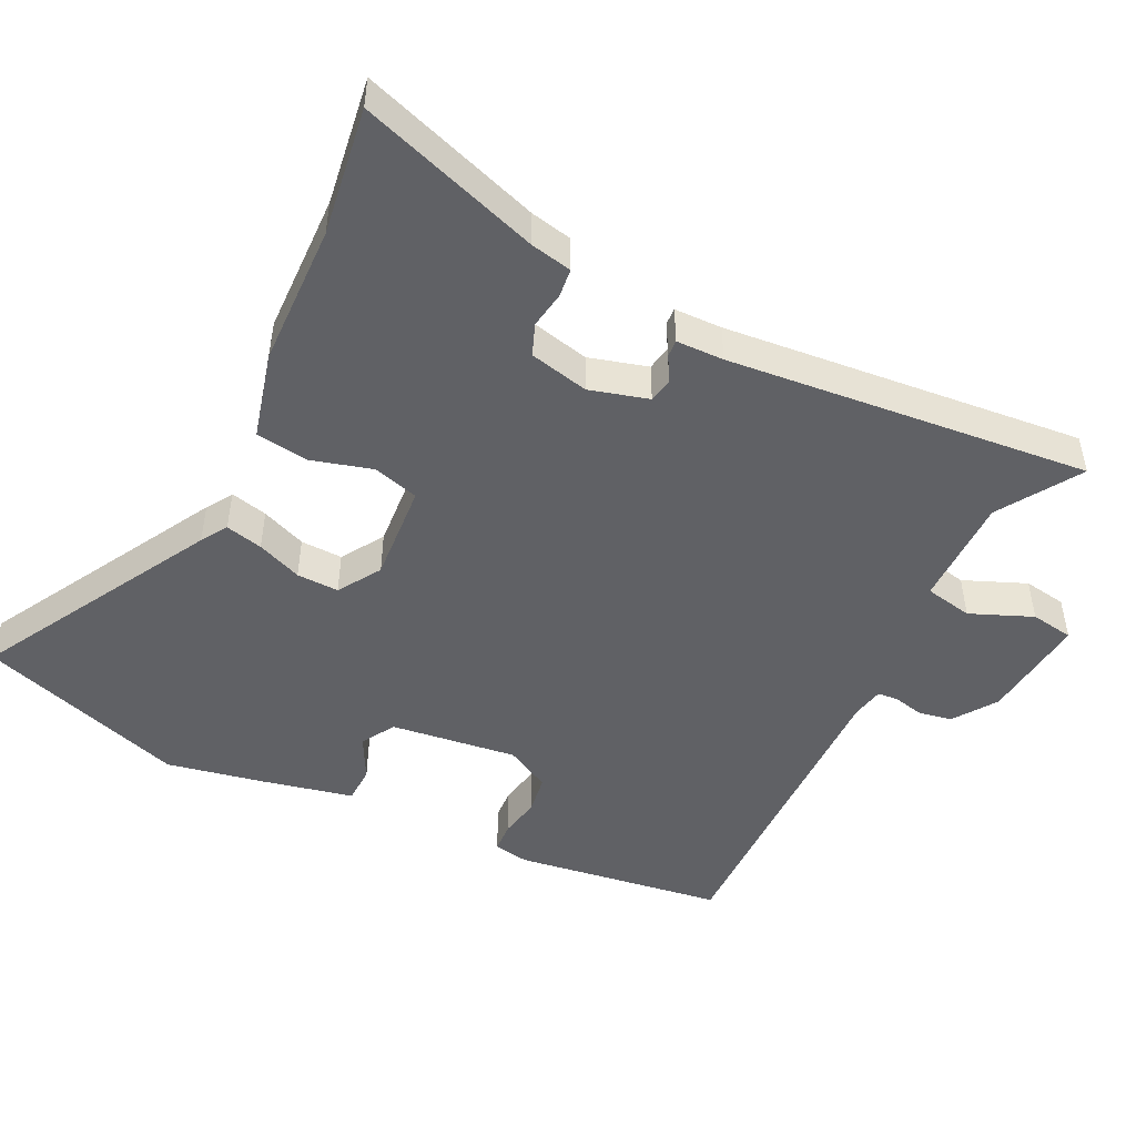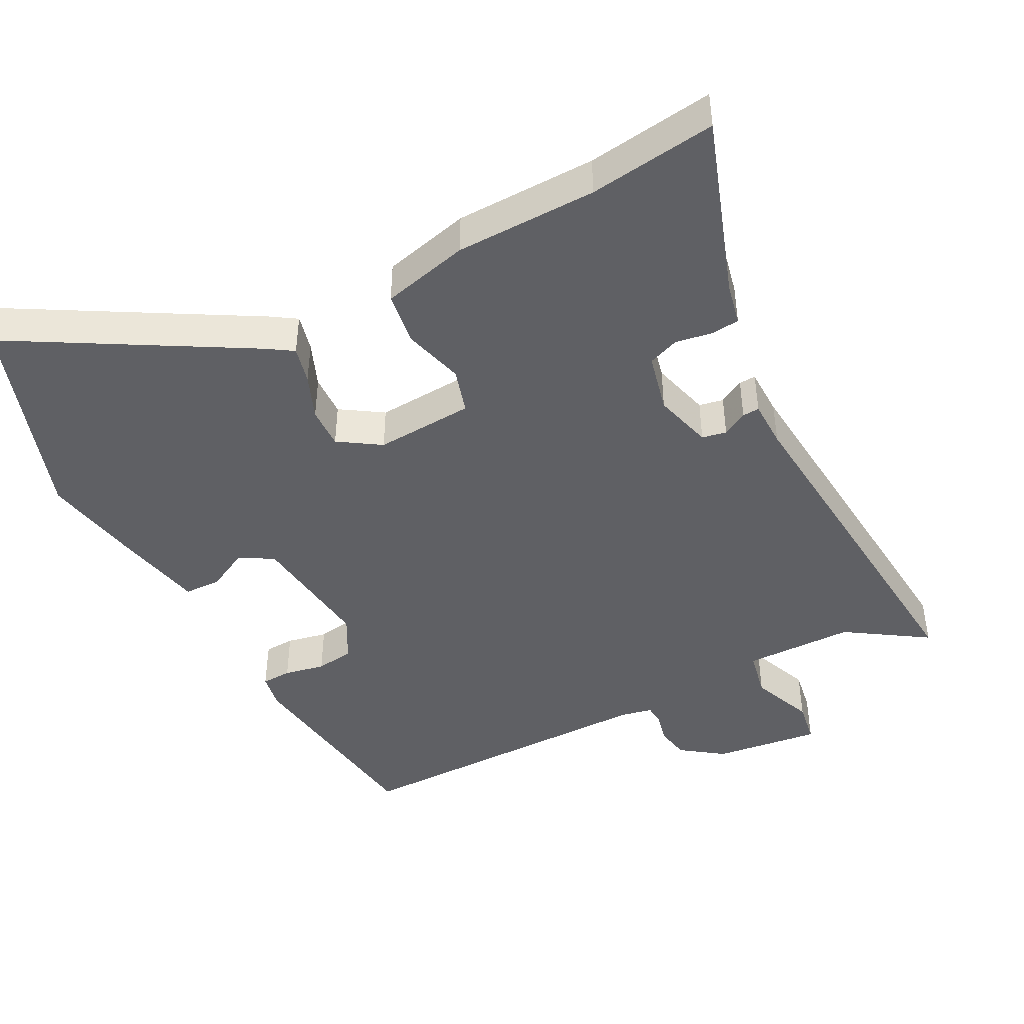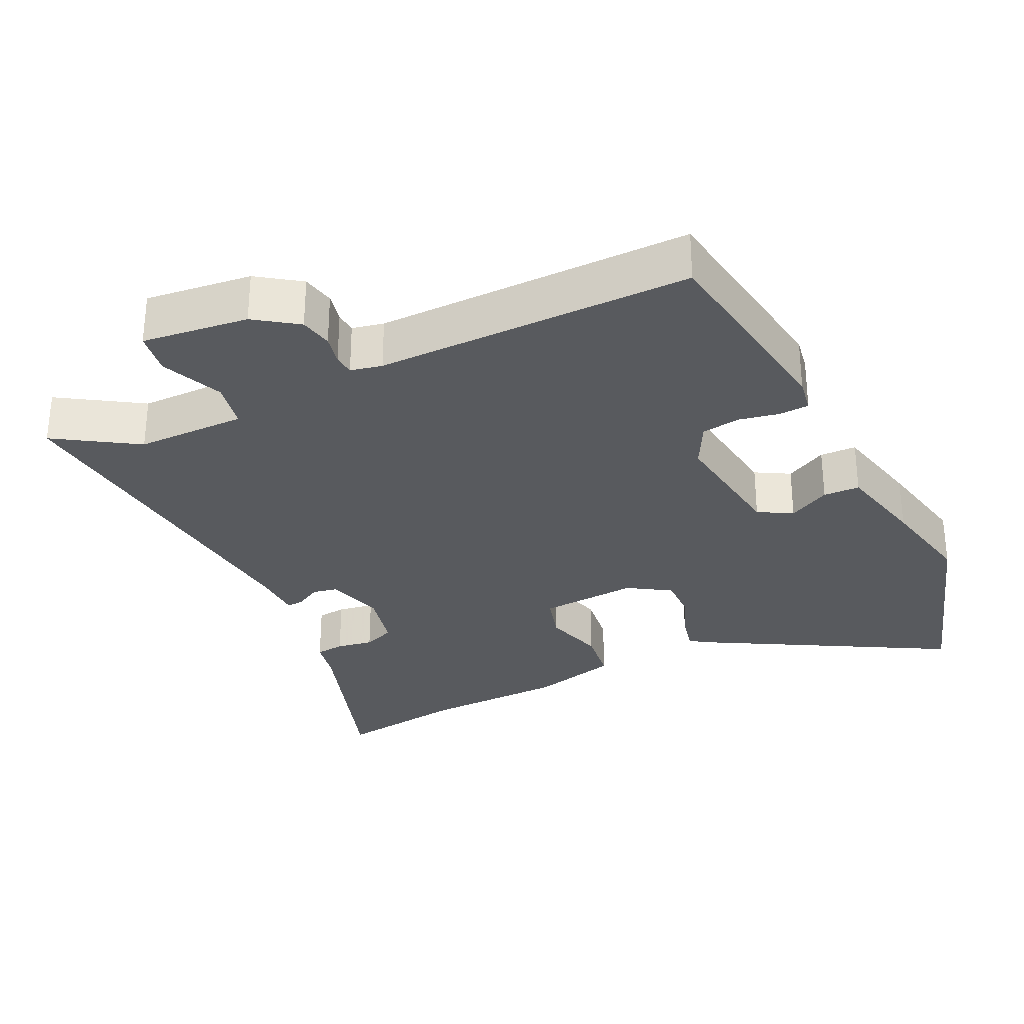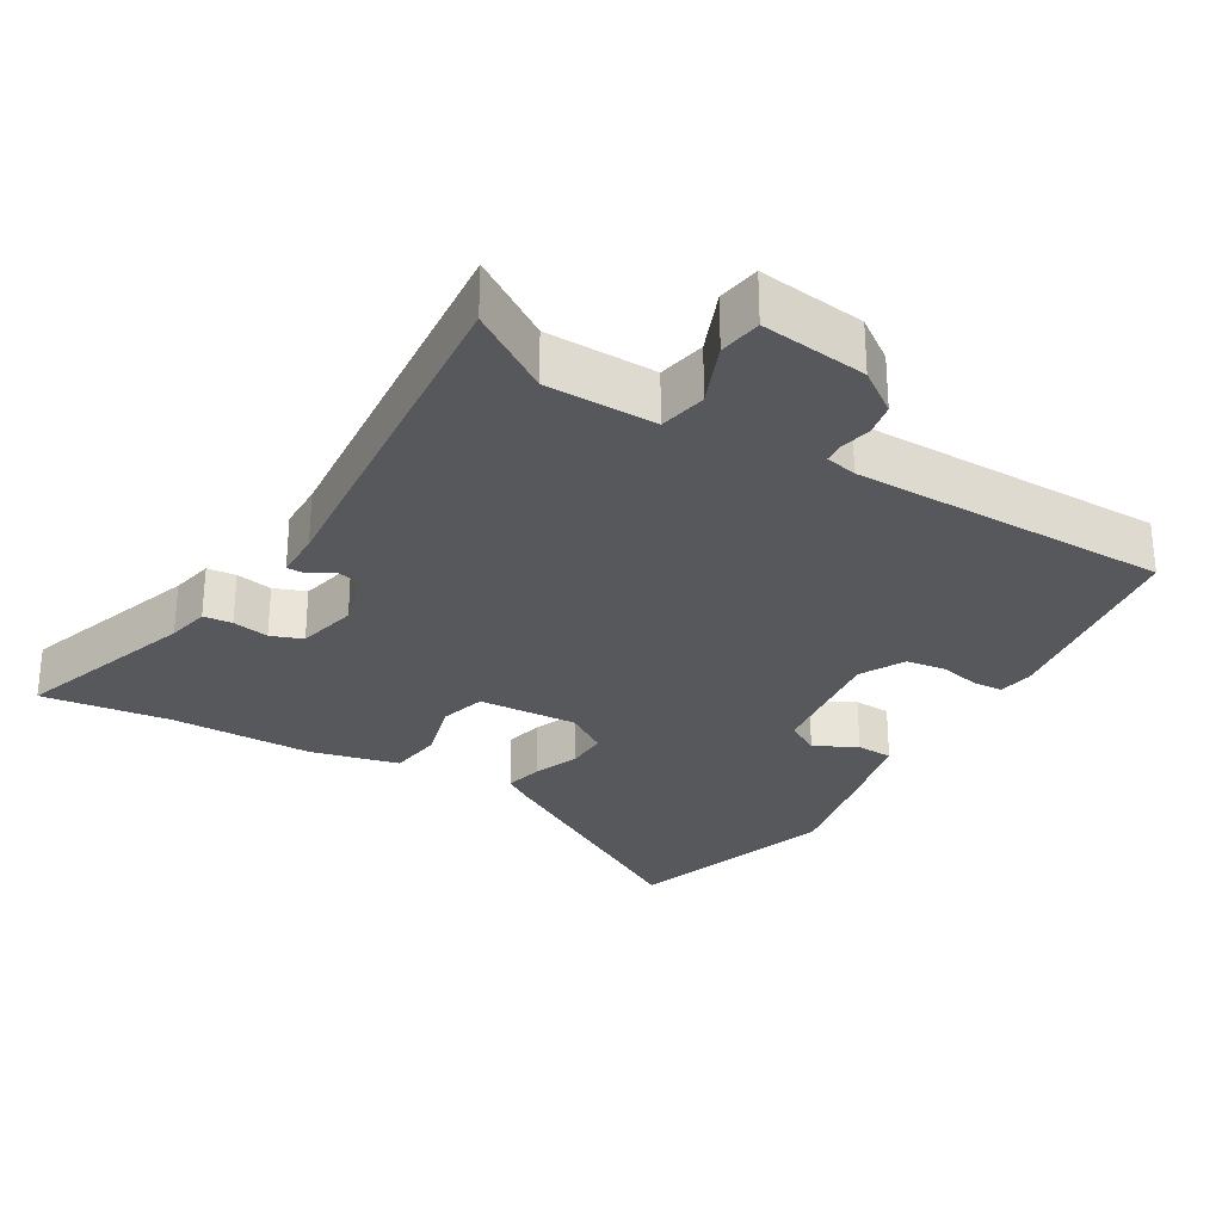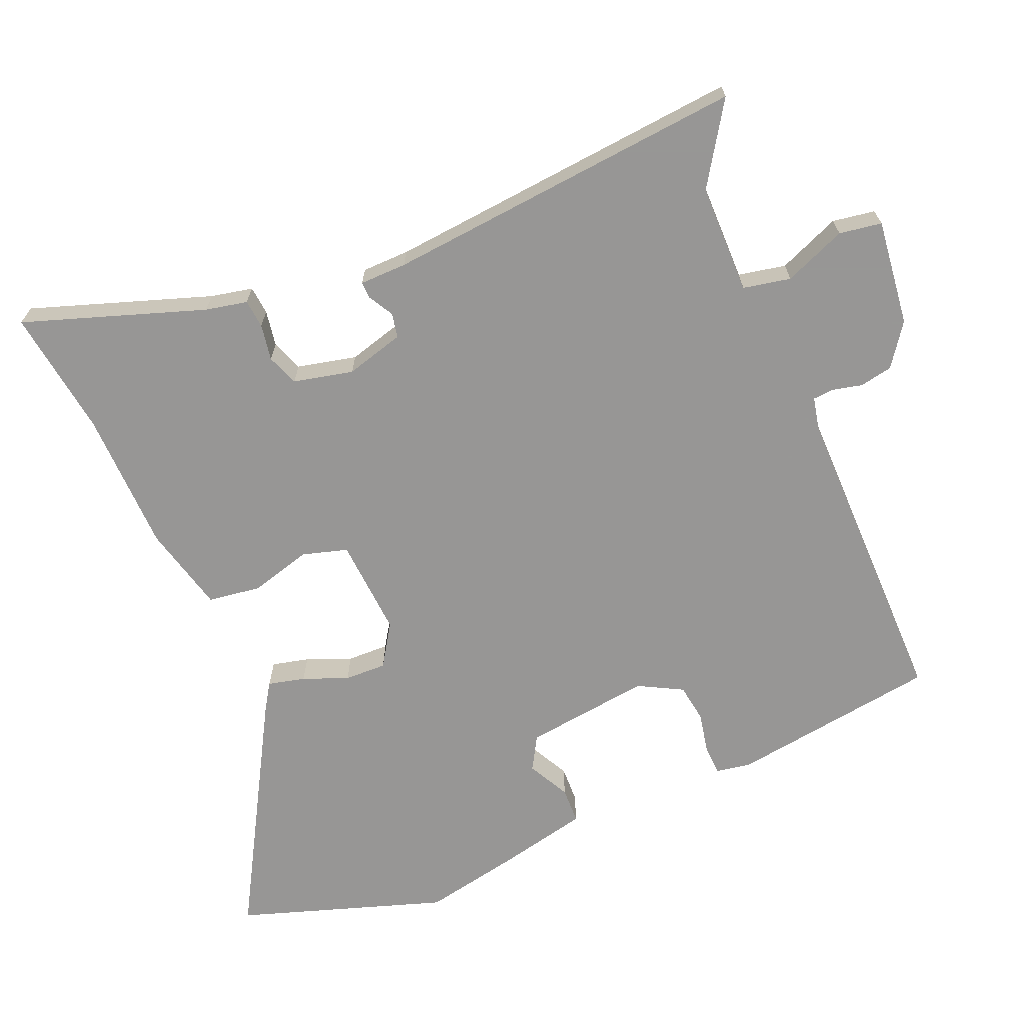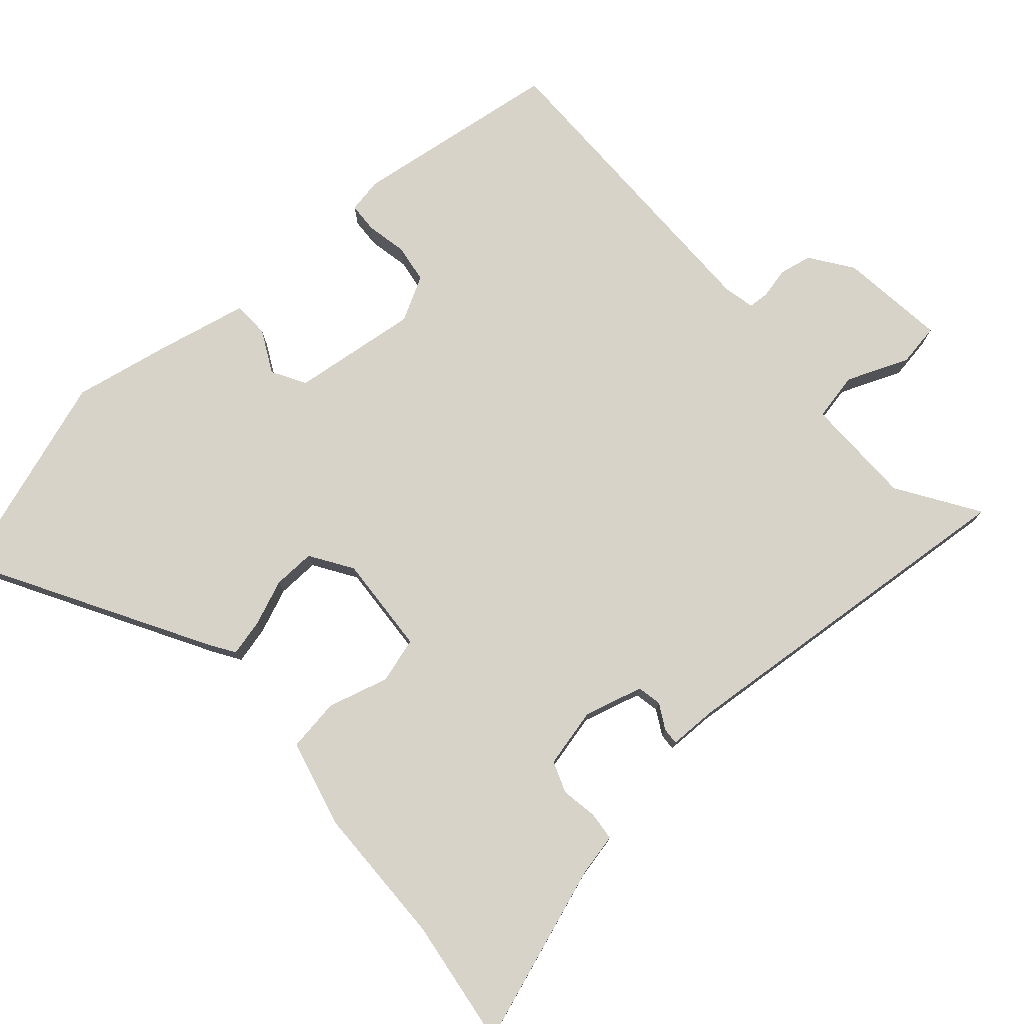
<metadata>
{"format":"obj","ext":"obj","renderer":"f3d","projection":"perspective","resolution":1024,"background":"white","views":[{"elev":-48.8,"azim":-115.6,"up":"+Y"},{"elev":-44.7,"azim":-152.5,"up":"+Y"},{"elev":-30.5,"azim":26.2,"up":"+Y"},{"elev":-28.8,"azim":-30.7,"up":"+Y"},{"elev":-68.0,"azim":-66.9,"up":"+Y"},{"elev":77.1,"azim":-131.3,"up":"+Y"}]}
</metadata>
<code>
v -0.499 0.07 0.558
v -0.384 0.07 0.483
v -0.227 0.07 0.481
v -0.213 0.07 0.549
v -0.249 0.07 0.638
v -0.239 0.07 0.699
v -0.087 0.07 0.68
v -0.027 0.07 0.637
v -0.018 0.07 0.59
v -0.028 0.07 0.547
v -0.026 0.07 0.517
v 0.019 0.07 0.507
v 0.471 0.07 0.507
v 0.512 0.07 0.209
v 0.503 0.07 0.159
v 0.46 0.07 0.157
v 0.402 0.07 0.169
v 0.347 0.07 0.161
v 0.313 0.07 0.098
v 0.335 0.07 -0.083
v 0.383 0.07 -0.111
v 0.443 0.07 -0.08
v 0.495 0.07 -0.082
v 0.523 0.07 -0.211
v 0.55 0.07 -0.351
v 0.451 0.07 -0.646
v 0.12 0.07 -0.456
v 0.083 0.07 -0.432
v 0.096 0.07 -0.379
v 0.122 0.07 -0.315
v 0.124 0.07 -0.255
v 0.064 0.07 -0.216
v -0.077 0.07 -0.225
v -0.096 0.07 -0.29
v -0.072 0.07 -0.377
v -0.083 0.07 -0.453
v -0.208 0.07 -0.484
v -0.411 0.07 -0.488
v -0.594 0.07 -0.513
v -0.505 0.07 -0.255
v -0.492 0.07 -0.195
v -0.451 0.07 -0.191
v -0.399 0.07 -0.2
v -0.354 0.07 -0.183
v -0.334 0.07 -0.098
v -0.357 0.07 -0.014
v -0.392 0.07 -0.007
v -0.428 0.07 -0.027
v -0.452 0.07 -0.028
v -0.453 0.07 0.04
v -0.499 0 0.558
v -0.384 0 0.483
v -0.227 0 0.481
v -0.213 0 0.549
v -0.249 0 0.638
v -0.239 0 0.699
v -0.087 0 0.68
v -0.027 0 0.637
v -0.018 0 0.59
v -0.028 0 0.547
v -0.026 0 0.517
v 0.019 0 0.507
v 0.471 0 0.507
v 0.512 0 0.209
v 0.503 0 0.159
v 0.46 0 0.157
v 0.402 0 0.169
v 0.347 0 0.161
v 0.313 0 0.098
v 0.335 0 -0.083
v 0.383 0 -0.111
v 0.443 0 -0.08
v 0.495 0 -0.082
v 0.523 0 -0.211
v 0.55 0 -0.351
v 0.451 0 -0.646
v 0.12 0 -0.456
v 0.083 0 -0.432
v 0.096 0 -0.379
v 0.122 0 -0.315
v 0.124 0 -0.255
v 0.064 0 -0.216
v -0.077 0 -0.225
v -0.096 0 -0.29
v -0.072 0 -0.377
v -0.083 0 -0.453
v -0.208 0 -0.484
v -0.411 0 -0.488
v -0.594 0 -0.513
v -0.505 0 -0.255
v -0.492 0 -0.195
v -0.451 0 -0.191
v -0.399 0 -0.2
v -0.354 0 -0.183
v -0.334 0 -0.098
v -0.357 0 -0.014
v -0.392 0 -0.007
v -0.428 0 -0.027
v -0.452 0 -0.028
v -0.453 0 0.04
f 47 48 49 50
f 50 1 2
f 47 50 2
f 46 47 2
f 45 46 2 3
f 40 41 42 43
f 40 43 44
f 39 40 44
f 38 39 44
f 38 44 45
f 37 38 45
f 36 37 45
f 35 36 45
f 34 35 45
f 28 29 30
f 27 28 30
f 26 27 30
f 25 26 30
f 24 25 30
f 23 24 30
f 22 23 30
f 21 22 30
f 20 21 30 31
f 19 20 31 32
f 15 16 17
f 14 15 17
f 13 14 17
f 12 13 17
f 11 12 17 18
f 8 9 10
f 7 8 10
f 6 7 10
f 5 6 10
f 4 5 10
f 4 10 11
f 3 4 11
f 45 3 11
f 34 45 11
f 33 34 11
f 19 32 33
f 18 19 33
f 11 18 33
f 100 99 98 97
f 52 51 100
f 52 100 97
f 52 97 96
f 53 52 96 95
f 93 92 91 90
f 94 93 90
f 94 90 89
f 94 89 88
f 95 94 88
f 95 88 87
f 95 87 86
f 95 86 85
f 95 85 84
f 80 79 78
f 80 78 77
f 80 77 76
f 80 76 75
f 80 75 74
f 80 74 73
f 80 73 72
f 80 72 71
f 81 80 71 70
f 82 81 70 69
f 67 66 65
f 67 65 64
f 67 64 63
f 67 63 62
f 68 67 62 61
f 60 59 58
f 60 58 57
f 60 57 56
f 60 56 55
f 60 55 54
f 61 60 54
f 61 54 53
f 61 53 95
f 61 95 84
f 61 84 83
f 83 82 69
f 83 69 68
f 83 68 61
f 1 51 52 2
f 2 52 53 3
f 3 53 54 4
f 4 54 55 5
f 5 55 56 6
f 6 56 57 7
f 7 57 58 8
f 8 58 59 9
f 9 59 60 10
f 10 60 61 11
f 11 61 62 12
f 12 62 63 13
f 13 63 64 14
f 14 64 65 15
f 15 65 66 16
f 16 66 67 17
f 17 67 68 18
f 18 68 69 19
f 19 69 70 20
f 20 70 71 21
f 21 71 72 22
f 22 72 73 23
f 23 73 74 24
f 24 74 75 25
f 25 75 76 26
f 26 76 77 27
f 27 77 78 28
f 28 78 79 29
f 29 79 80 30
f 30 80 81 31
f 31 81 82 32
f 32 82 83 33
f 33 83 84 34
f 34 84 85 35
f 35 85 86 36
f 36 86 87 37
f 37 87 88 38
f 38 88 89 39
f 39 89 90 40
f 40 90 91 41
f 41 91 92 42
f 42 92 93 43
f 43 93 94 44
f 44 94 95 45
f 45 95 96 46
f 46 96 97 47
f 47 97 98 48
f 48 98 99 49
f 49 99 100 50
f 50 100 51 1

</code>
